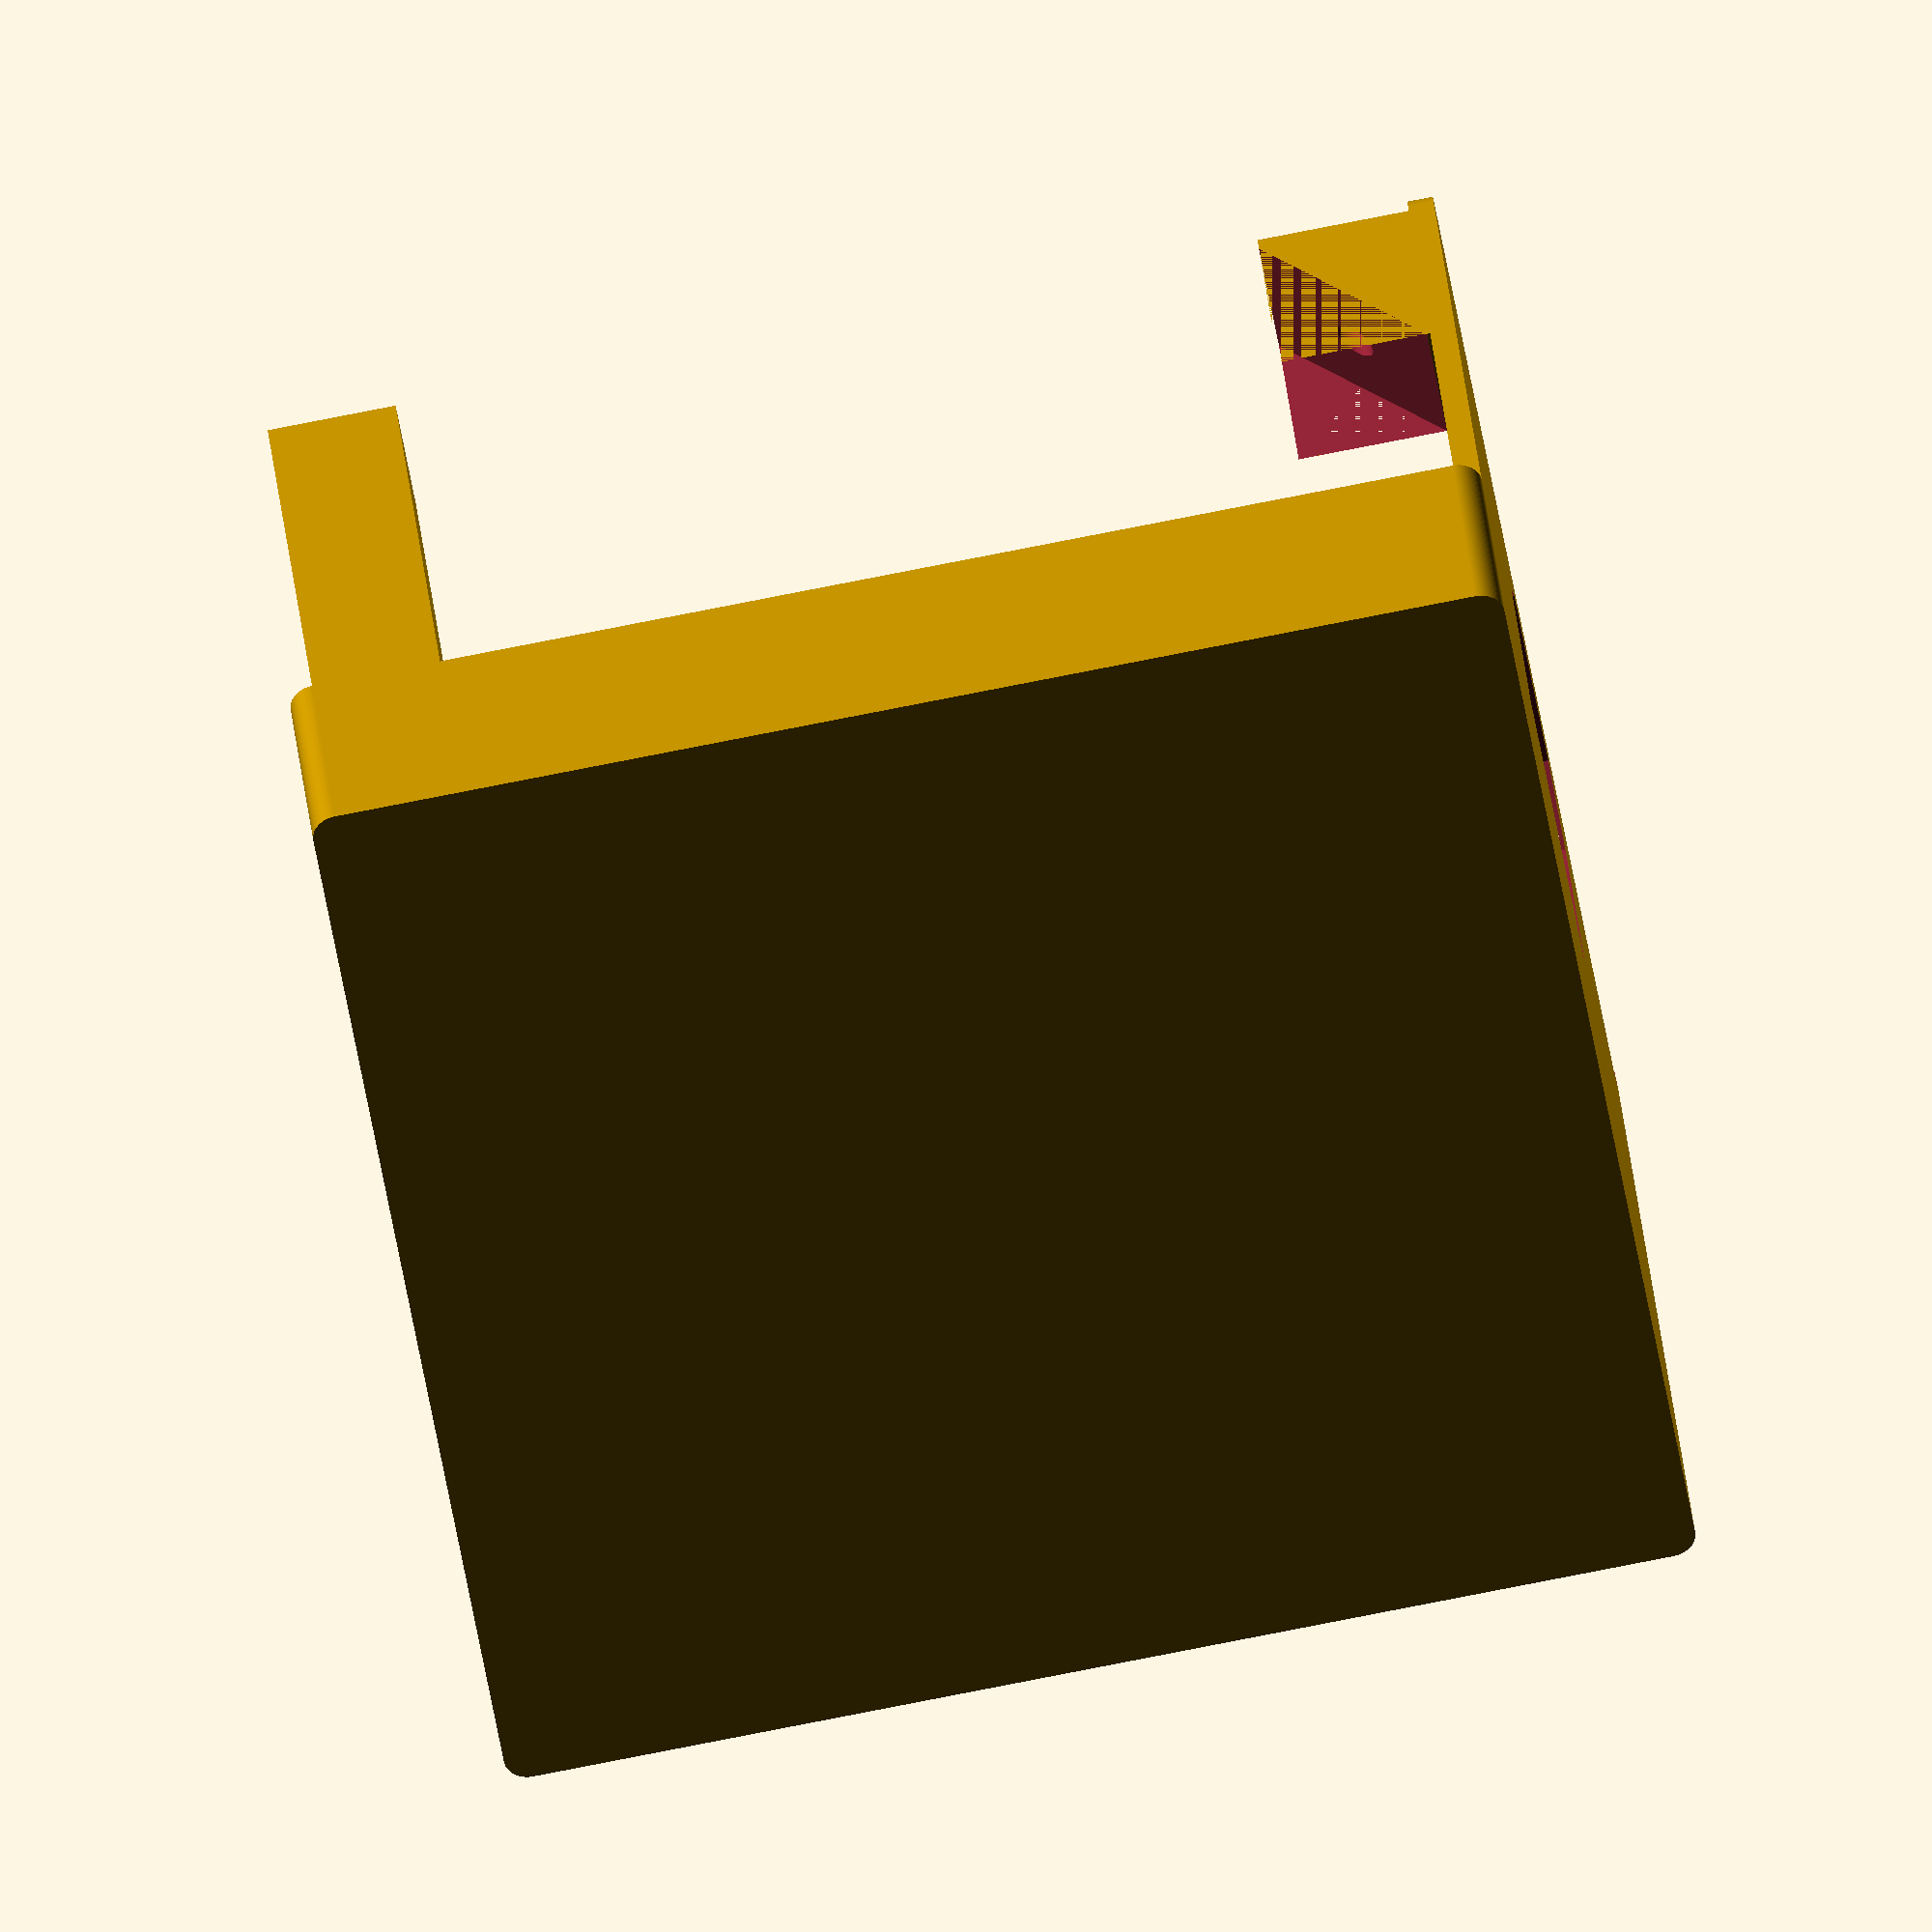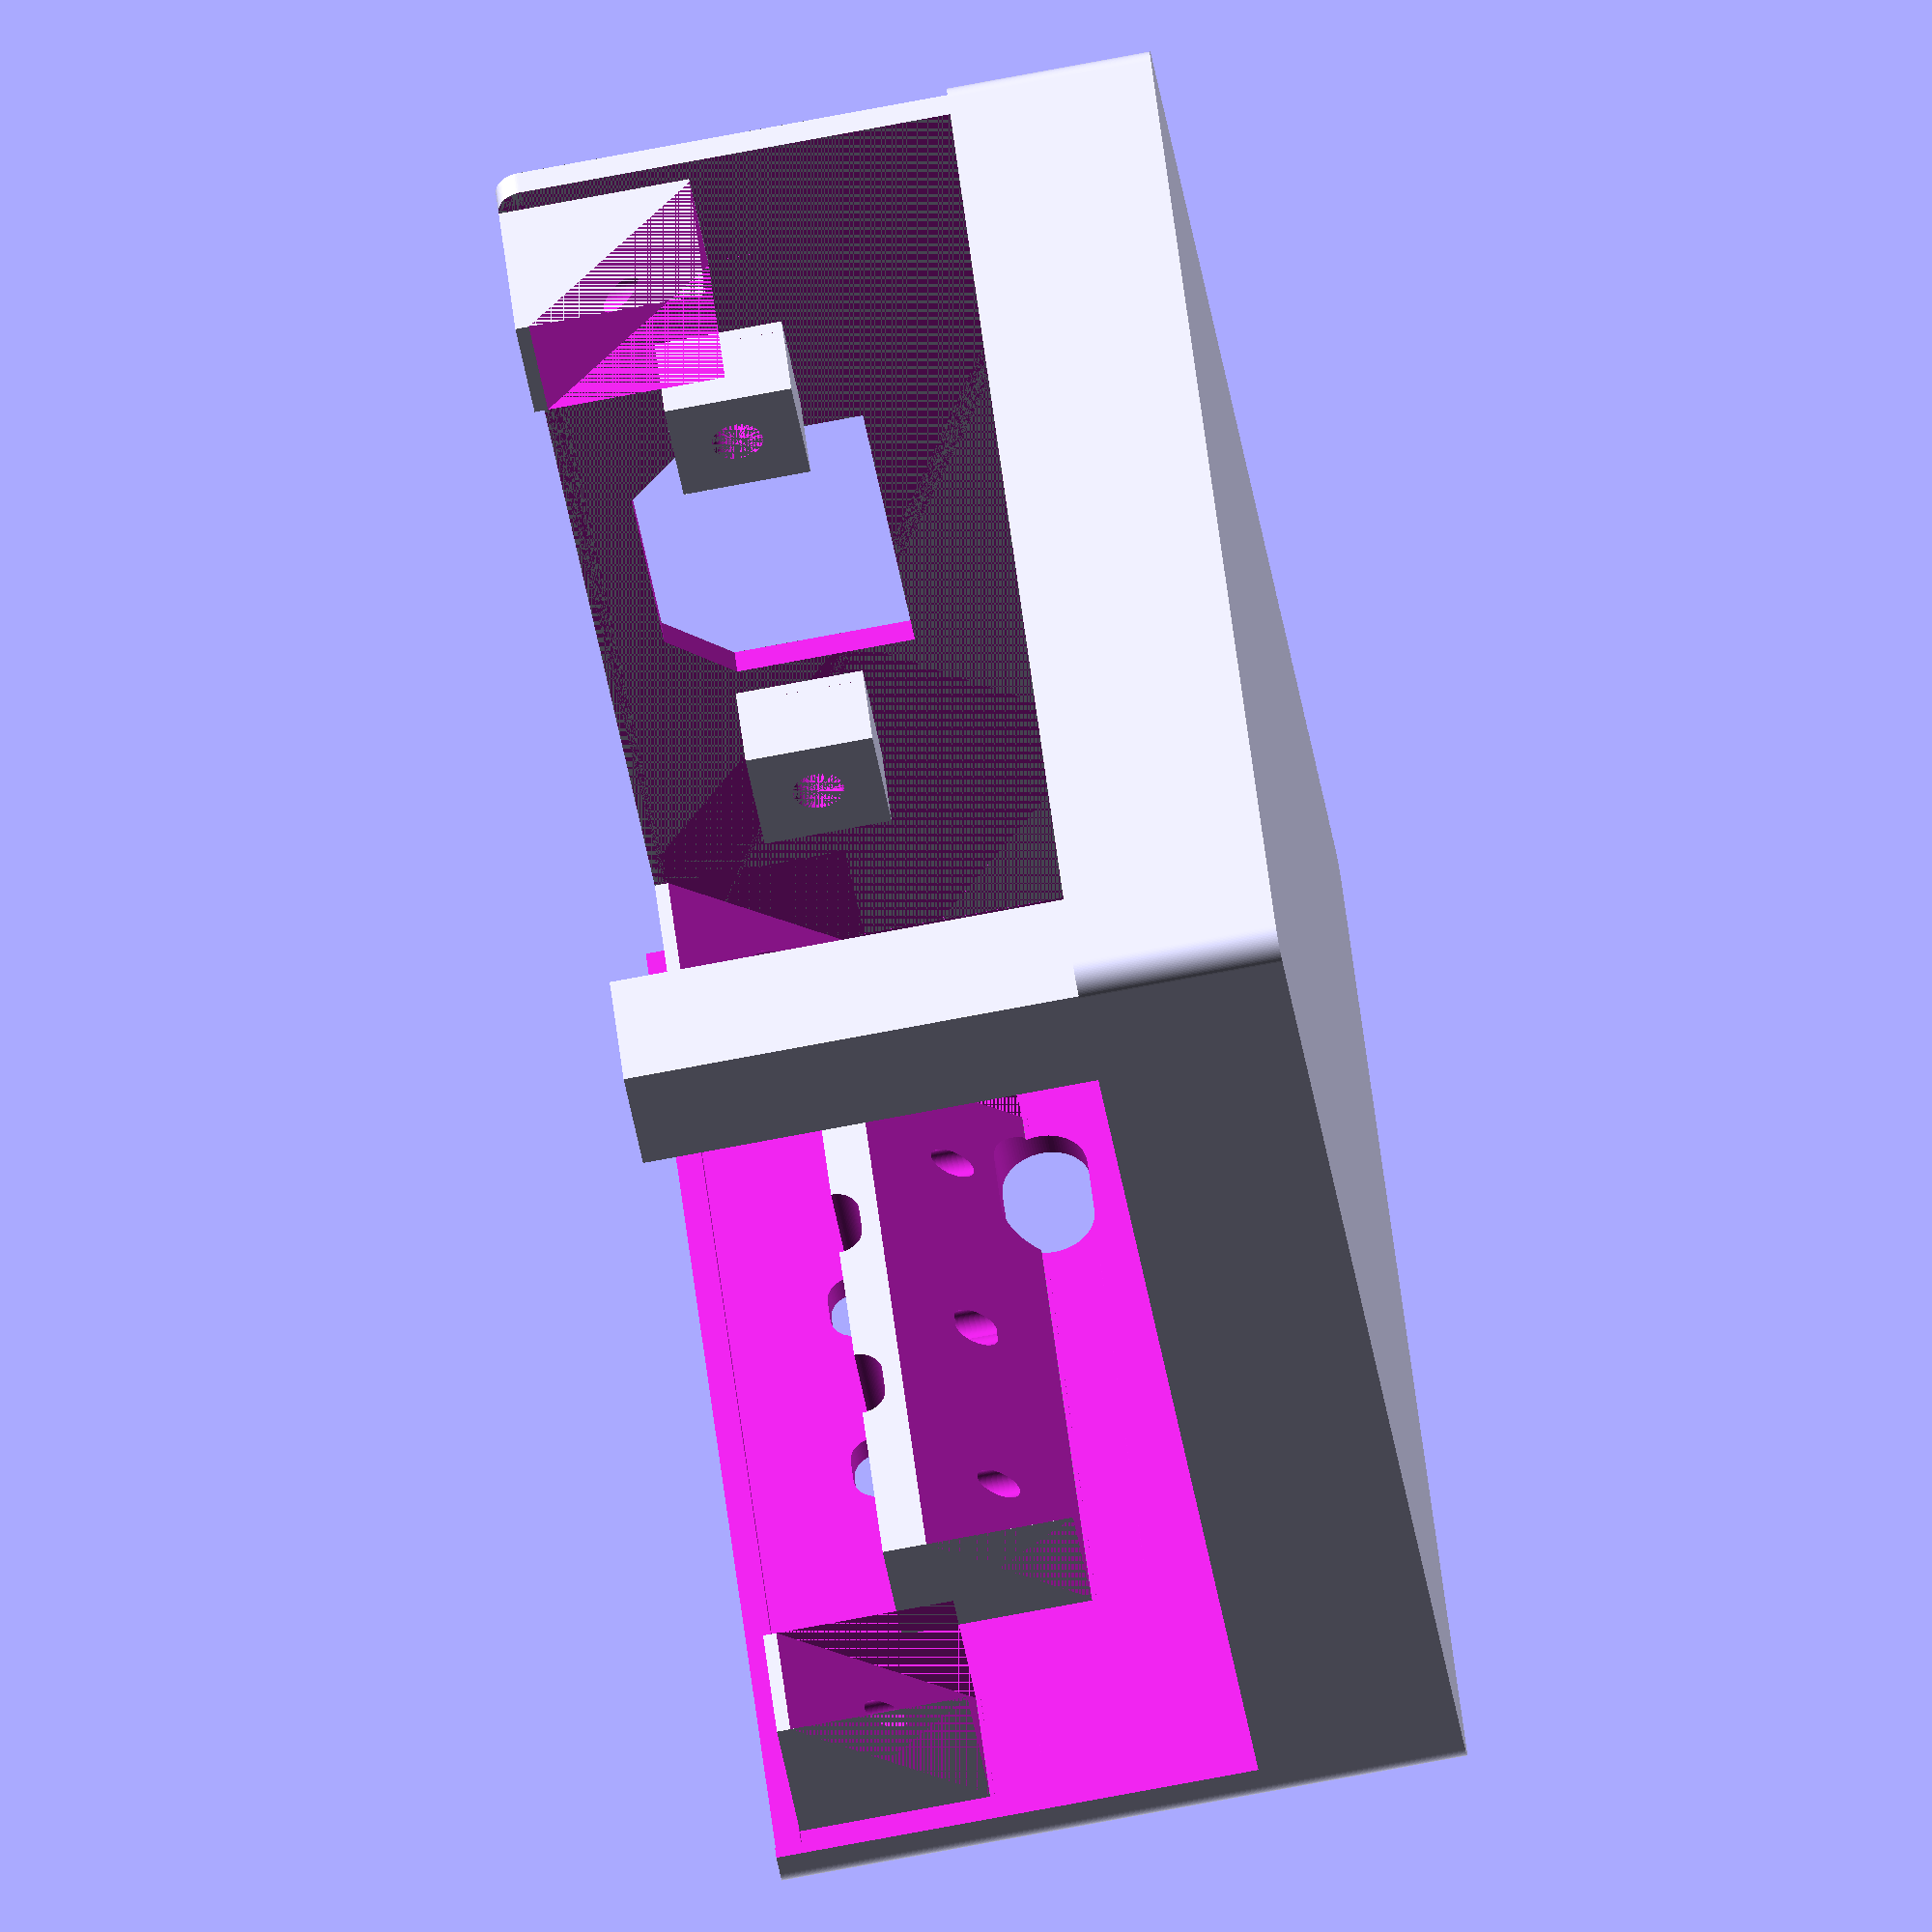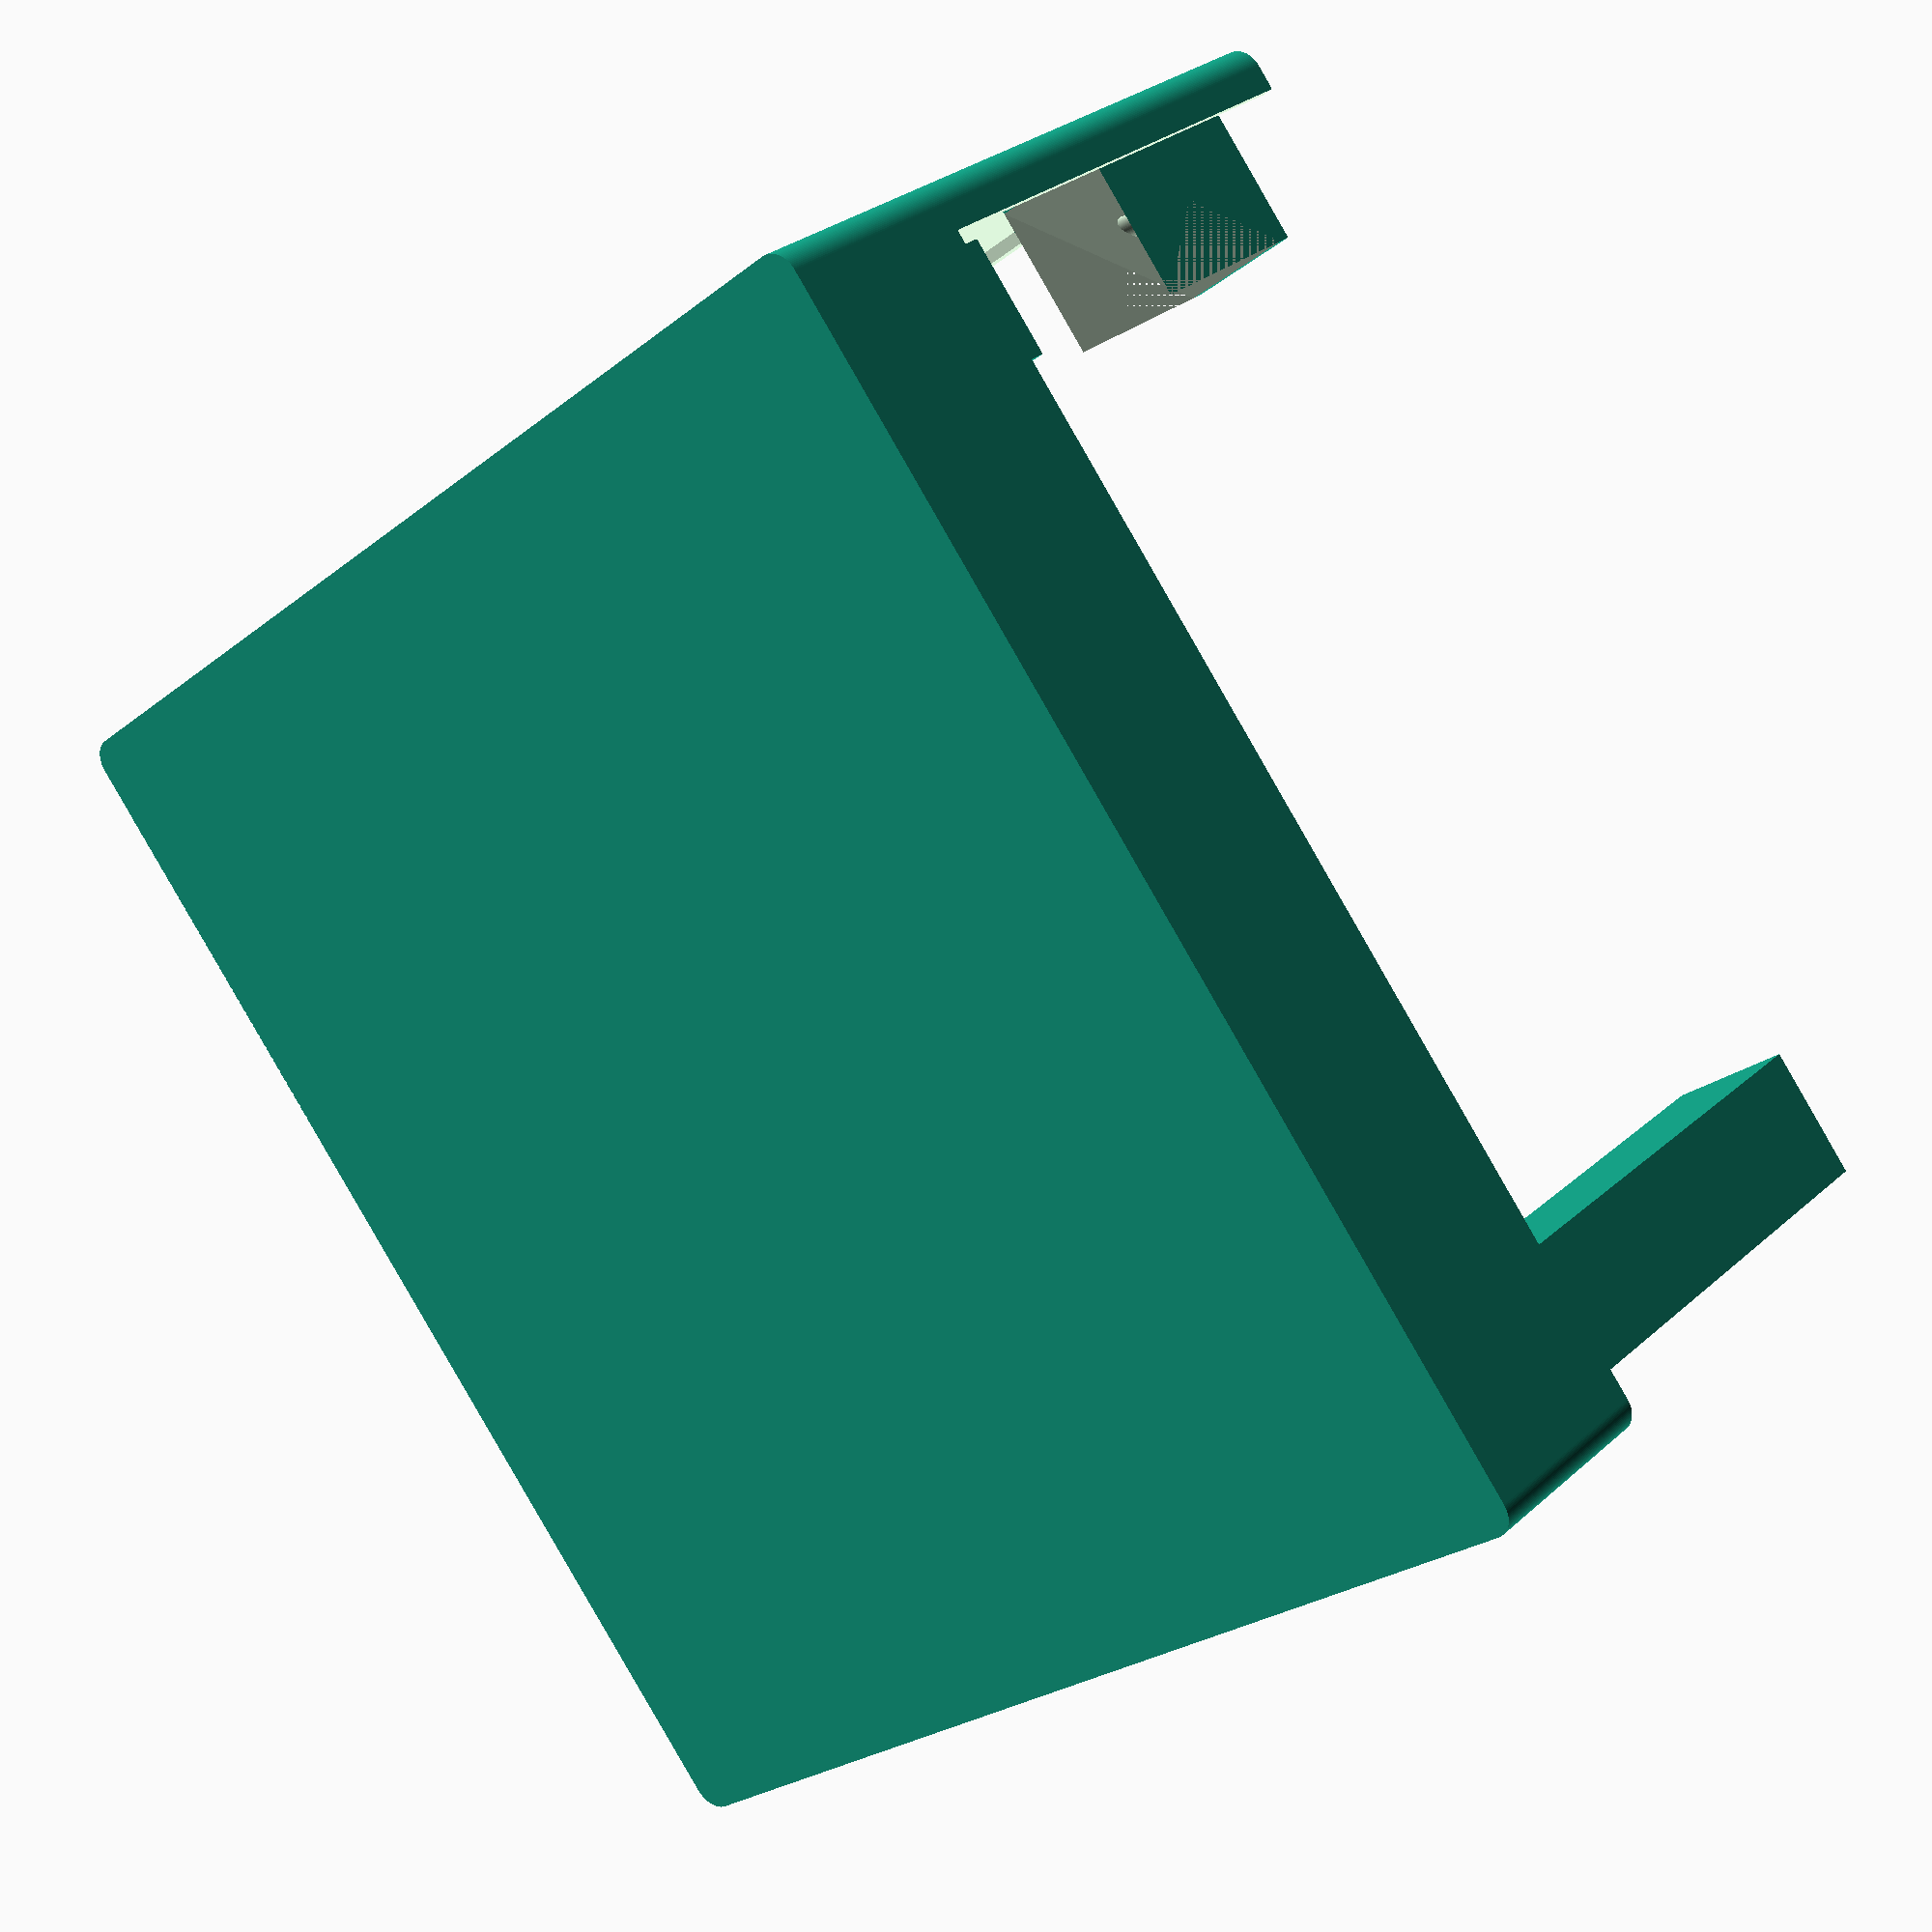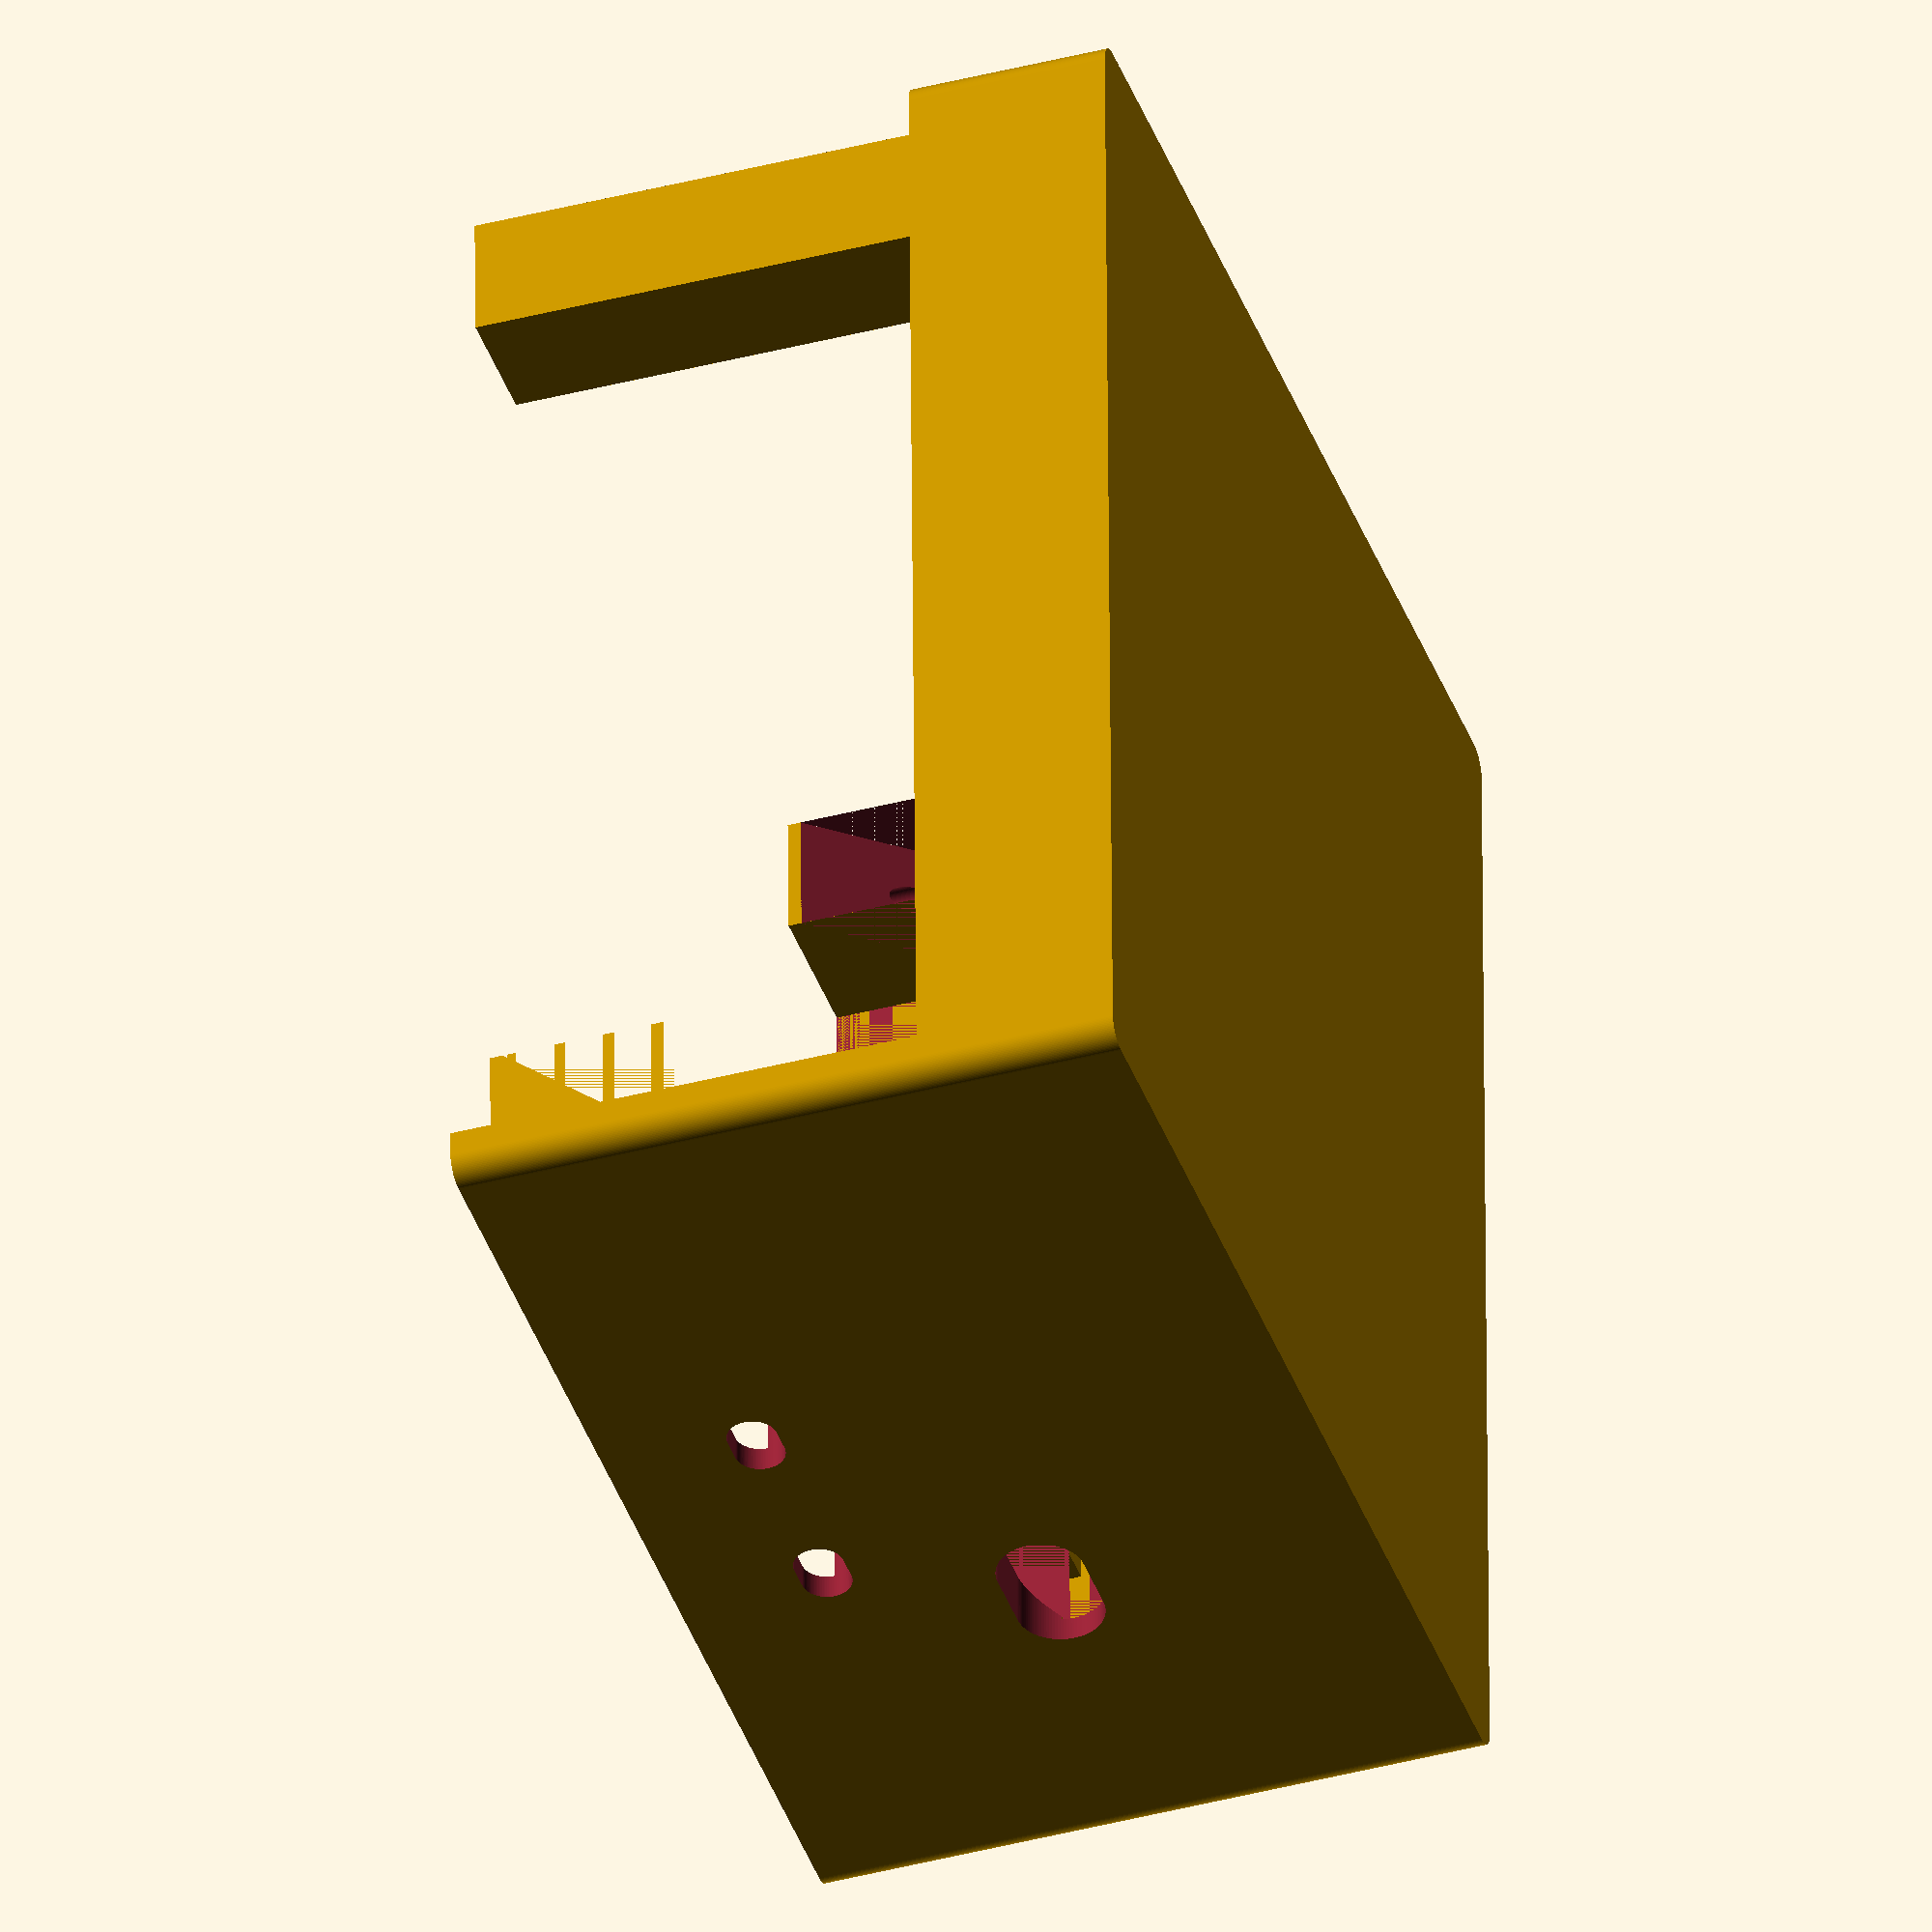
<openscad>
$fn = 100;

BoxWidthX = 90;
BoxWidthY = 95;
BoxRadius = 2;
BoxHeightInner = 50;
BoxBottom = 2;
BoxHeightOuter = BoxHeightInner + 2 *BoxBottom;
BoxBottomHeight = 14;

InsertHeight = 7;
InsertDiameter = 4;
InsertHolderWidth = 10;
InsertOffsetX1 = 10;
InsertOffsetX2 = InsertOffsetX1 + 65;
InsertOffsetX3 = InsertOffsetX1 + 10;
InsertOffsetX4 = InsertOffsetX3 + 49.5;
InsertOffsetY1 = 7;
InsertOffsetY2 = InsertOffsetY1 + 46.1;
InsertOffsetY3 = InsertOffsetY2 + 7;
InsertOffsetY4 = InsertOffsetY3 + 28;

ACBladeRadius = 2;
ACConnectorZOffset = 45-19;
ACConnectorYOffset = 35;
ACConnectorHoleOffsetZ = 9.5;
ACConnectorHoleOffsetY = 7;
ACConnectorHoleDistanceY = 28.1;

CableWidth = 6;
CableHeight = 4;
CableHolderXOffset = 20;
CableHolderZOffset = 40;
CableHolderHeight = 15;
CableHolderWidthX = BoxWidthX-CableHolderXOffset*2;
CableHolderWidthY = 10;
CableHoleNumber = 2;
CableHolderTopHeight = 3;
CableHolderTopGap = 1.5;

SideMountWidthX = 10;
SideMountWidthY = 12;

USBHoleWidth = 12;
USBHoleHeight = 7;
USBHoleXOffset = 22;
USBHoleZOffset = 24;

ScrewDiameterInner = 2.5;
ScrewDiameterOuter = 3.5;

LEDDiameter = 5;
LEDDistance = 14.85;
LEDOffsetX = 35;
LEDOffsetY = 30;
LEDHolderWidthX = 10;
LEDHolderWidthY = 25;
LEDHolderHeight = 5;
LEDHolderOffsetX1 = LEDOffsetX-8-LEDHolderWidthX/2;
LEDHolderOffsetX2 = LEDHolderOffsetX1 + 31;



BottomPart();
InsertHolders();
//  translate([0, 150, 0])
//      TopPart();

//CableHolderTop();

module CableHolderTop()
{
    difference()
    {
        translate([CableHolderXOffset,0, CableHolderZOffset + CableHolderTopGap])
            cube([CableHolderWidthX,CableHolderWidthY,CableHolderTopHeight]);

        // Cable gaps
        for (i=[1:CableHoleNumber]) {
            translate([CableHolderXOffset + (i-0.5)*CableHolderWidthX/(CableHoleNumber+1)+8.5, 0, CableHolderZOffset])
                CableHole();
        }
        // Screw holes
        for (i=[1:CableHoleNumber+1]) {
            translate([CableHolderXOffset + (i-1)*CableHolderWidthX/(CableHoleNumber+1)+7.5, CableHolderWidthY/2, 0])
                cylinder(h=100, d=ScrewDiameterOuter);  
        }
    }
}

module BottomPart(createHoles=true)
{
    difference()
    {
        ACBlade();
        if (createHoles)
            ACConnector();
    }
    difference()
    {
        union()
        {
            difference()
            {
                Box();
                translate([-10, 2, BoxBottomHeight])
                    cube([200, 200, 200]);
                translate([1, 1, BoxBottomHeight-2])
                    cube([BoxWidthX, BoxWidthY, 200]);
            }
            CableHolder();
        }
        if (createHoles)
        {
            // Cable gaps
            for (i=[1:CableHoleNumber]) {
                translate([CableHolderXOffset + (i-0.5)*CableHolderWidthX/(CableHoleNumber+1)+8.5, 0, CableHolderZOffset])
                    CableHole();
            }
            // Screw holes
            for (i=[1:CableHoleNumber+1]) {
                translate([CableHolderXOffset + (i-1)*CableHolderWidthX/(CableHoleNumber+1)+7.5, CableHolderWidthY/2, 0])
                    cylinder(h=100, d=ScrewDiameterInner);  
            }
        }
        if (createHoles)
            USBHole();
    }
    SideMounts(!createHoles);
    BottomMount(!createHoles);
}

module TopPart()
{
    difference()
    {
        Box();
        BottomPart(false);
        LEDHoles();
    }
    LEDHolders();
}

module LEDHoles()
{
    for (i=[1:CableHoleNumber]) {
        translate([LEDOffsetX + (i-1)*LEDDistance, LEDOffsetY, 0])
            cylinder(h=100, d=LEDDiameter);  
    }
}

module LEDHolders()
{
    difference()
    {
        union()
        {
            translate([LEDHolderOffsetX1, LEDOffsetY-LEDHolderWidthY/2, BoxHeightInner-LEDHolderHeight])
                cube([LEDHolderWidthX, LEDHolderWidthY, LEDHolderHeight]);
            translate([LEDHolderOffsetX2, LEDOffsetY-LEDHolderWidthY/2, BoxHeightInner-LEDHolderHeight])
                cube([LEDHolderWidthX, LEDHolderWidthY, LEDHolderHeight]);
        }
        translate([LEDHolderOffsetX1, LEDOffsetY-(LEDHolderWidthY/2-9), BoxHeightInner-LEDHolderHeight])
                cube([200, 7, LEDHolderHeight]);
    }
}

module USBHole()
{
    translate([USBHoleXOffset+USBHoleHeight/2, 10, USBHoleZOffset])
    {
        hull()
        {
            rotate([90, 0, 0])
                cylinder(h=20, d=USBHoleHeight);
            translate([USBHoleWidth-USBHoleHeight, 0, 0])
                rotate([90, 0, 0])
                    cylinder(h=20, d=USBHoleHeight);
        }
    }
}

module ACBlade() 
{
    difference()
    {
        hull()
        {
            translate([-BoxRadius, ACBladeRadius, ACBladeRadius])
                rotate([0, 90, 0])
                    cylinder(h=BoxRadius, r=ACBladeRadius);
            translate([-BoxRadius, BoxWidthY-ACBladeRadius, ACBladeRadius])
                rotate([0, 90, 0])
                    cylinder(h=BoxRadius, r=ACBladeRadius);
            translate([-BoxRadius, ACBladeRadius, BoxHeightInner-ACBladeRadius])
                rotate([0, 90, 0])
                    cylinder(h=BoxRadius, r=ACBladeRadius);
            translate([-BoxRadius, BoxWidthY-ACBladeRadius, BoxHeightInner-ACBladeRadius])
                rotate([0, 90, 0])
                    cylinder(h=BoxRadius, r=ACBladeRadius);
        }
    }
    translate([0,-0.5+ACConnectorYOffset-ACConnectorHoleOffsetY,ACConnectorZOffset + ACConnectorHoleOffsetZ])
        rotate([0, 90, 0])
            InsertHolder();
    translate([0,-0.5+ACConnectorHoleDistanceY+ACConnectorYOffset+ACConnectorHoleOffsetY,ACConnectorZOffset + ACConnectorHoleOffsetZ])
        rotate([0, 90, 0])
            InsertHolder();
}

module ACConnector()
{
    p1 = [0, 0];
    p2 = [27, 0];
    p3 = [27, 14];
    p4 = [22, 19];
    p5 = [5, 19];
    p6 = [0, 14];

    translate([-5, ACConnectorYOffset, ACConnectorZOffset])
        rotate([90,0,90])
            linear_extrude(height=10)
                polygon([p1, p2, p3, p4, p5, p6]);
}

module Box()
{
    difference()
    {
        translate([0, 0, -BoxBottom])
            hull()
            {
                cylinder(h=BoxHeightOuter, r=BoxRadius);
                translate([BoxWidthX, 0, 0])
                    cylinder(h=BoxHeightOuter, r=BoxRadius);
                translate([0, BoxWidthY, 0])
                    cylinder(h=BoxHeightOuter, r=BoxRadius);
                translate([BoxWidthX, BoxWidthY, 0])
                    cylinder(h=BoxHeightOuter, r=BoxRadius);
            }
        cube([BoxWidthX, BoxWidthY, BoxHeightInner]);
    }
}

module SideMounts(createHolepins)
{
    translate([0, 0, BoxHeightInner-CableHolderHeight])
    {
        HolderBase(SideMountWidthX, SideMountWidthY, CableHolderHeight, -2, createHolepins);
    }
    translate([BoxWidthX-SideMountWidthX-BoxRadius, 0, BoxHeightInner-CableHolderHeight])
    {
        HolderBase(SideMountWidthX, SideMountWidthY, CableHolderHeight, -2, createHolepins);
    }
    translate([0, BoxWidthY-BoxRadius, BoxHeightInner-CableHolderHeight])
    {
        rotate([0, 0, -90])
            HolderBase(SideMountWidthX, SideMountWidthY, CableHolderHeight, -2, createHolepins);
    }
}

module BottomMount(createHolepins = false)
{
    translate([BoxWidthX-SideMountWidthX,BoxWidthY-SideMountWidthY,0])
    {
        difference()
        {
            cube([SideMountWidthX+.1, SideMountWidthX+.1, BoxHeightInner]);
            translate([SideMountWidthX/2, SideMountWidthY/2, BoxHeightInner-10])
                cylinder(h=100, d=ScrewDiameterInner);
        }
        if (createHolepins)
        {
            translate([SideMountWidthX/2, SideMountWidthY/2, BoxHeightInner-10])
                cylinder(h=100, d=ScrewDiameterOuter);
        }
    }
}

module CableHolder()
{
    translate([CableHolderXOffset,0, CableHolderZOffset-CableHolderHeight])
    {
        HolderBase(CableHolderWidthX, CableHolderWidthY, CableHolderHeight, 2);
    }
}

module HolderBase(widthX, widthY, height, zOffset, createHolepins)
{
    difference()
    {
        cube([widthX, widthY, height]);
        translate([0,height*1.4,-widthY*2-zOffset])
            rotate([50,0,0])
                cube([widthX, widthY*2, height*2]);
        translate([widthX/2, widthY/2, 0])
            cylinder(h=100, d=ScrewDiameterInner);        
    }
    if (createHolepins)
        translate([widthX/2, widthY/2, 0])
            cylinder(h=100, d=ScrewDiameterOuter); 
}

module CableHole()
{
    translate([0, -5, 0])
        rotate([0, 90, 90])
            hull()
            {
                cylinder(h=20, d=CableHeight);
                translate([0,CableWidth-CableHeight,0])
                    cylinder(h=20, d=CableHeight);
            }
}

module InsertHolders()
{
    translate([InsertOffsetX1, InsertOffsetY1, 0])
        InsertHolder();
    translate([InsertOffsetX2, InsertOffsetY1, 0])
        InsertHolder();
    translate([InsertOffsetX1, InsertOffsetY2, 0])
        InsertHolder();
    translate([InsertOffsetX2, InsertOffsetY2, 0])
        InsertHolder();
    
    translate([InsertOffsetX3, InsertOffsetY3, 0])
        InsertHolder();
    translate([InsertOffsetX4, InsertOffsetY3, 0])
        InsertHolder();
    translate([InsertOffsetX3, InsertOffsetY4, 0])
        InsertHolder();
    translate([InsertOffsetX4, InsertOffsetY4, 0])
        InsertHolder();
}

module InsertHolder()
{
    difference()
    {
        translate([-InsertHolderWidth/2, -InsertHolderWidth/2, 0])
            cube([InsertHolderWidth, InsertHolderWidth, InsertHeight]);
        cylinder(h=InsertHeight, d=InsertDiameter);
    }
}
</openscad>
<views>
elev=320.5 azim=9.0 roll=173.7 proj=o view=solid
elev=76.8 azim=125.8 roll=100.6 proj=o view=wireframe
elev=151.3 azim=39.1 roll=322.3 proj=p view=wireframe
elev=219.9 azim=181.2 roll=71.9 proj=o view=wireframe
</views>
